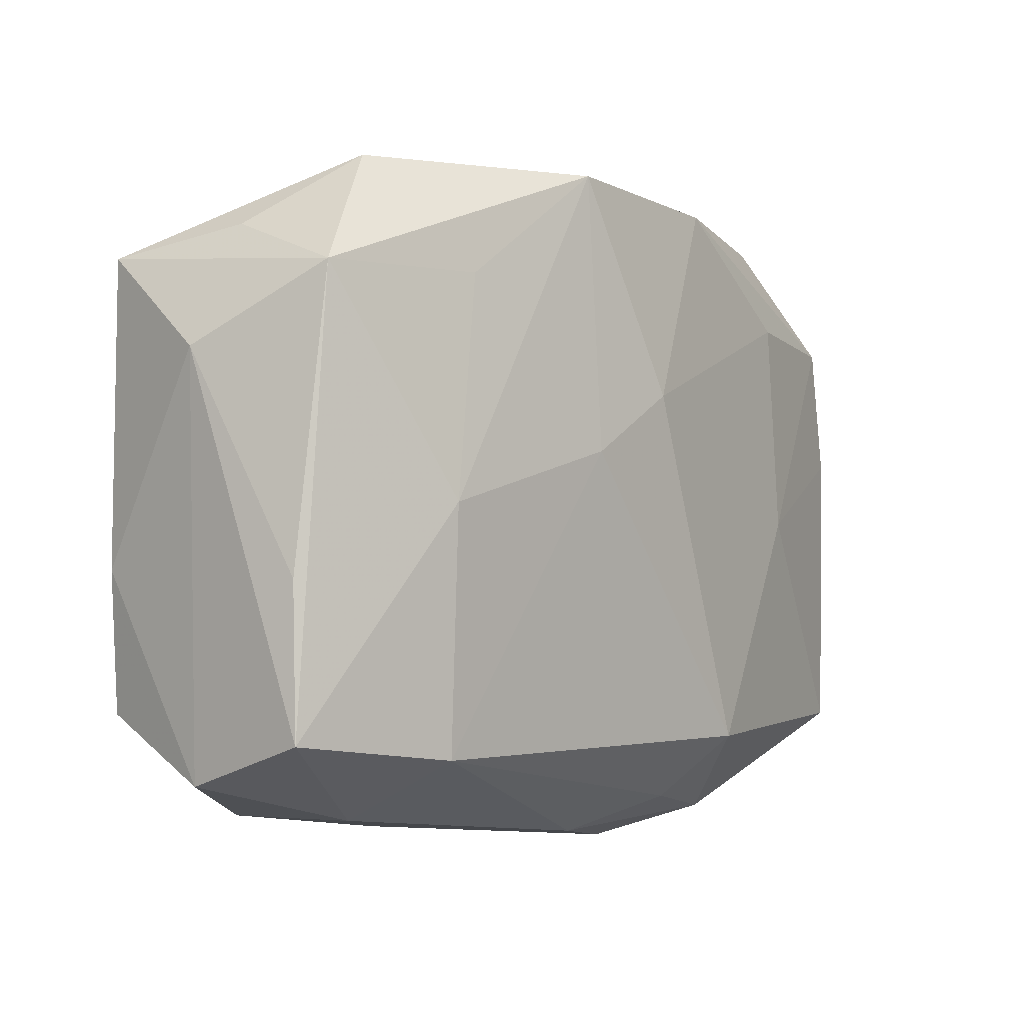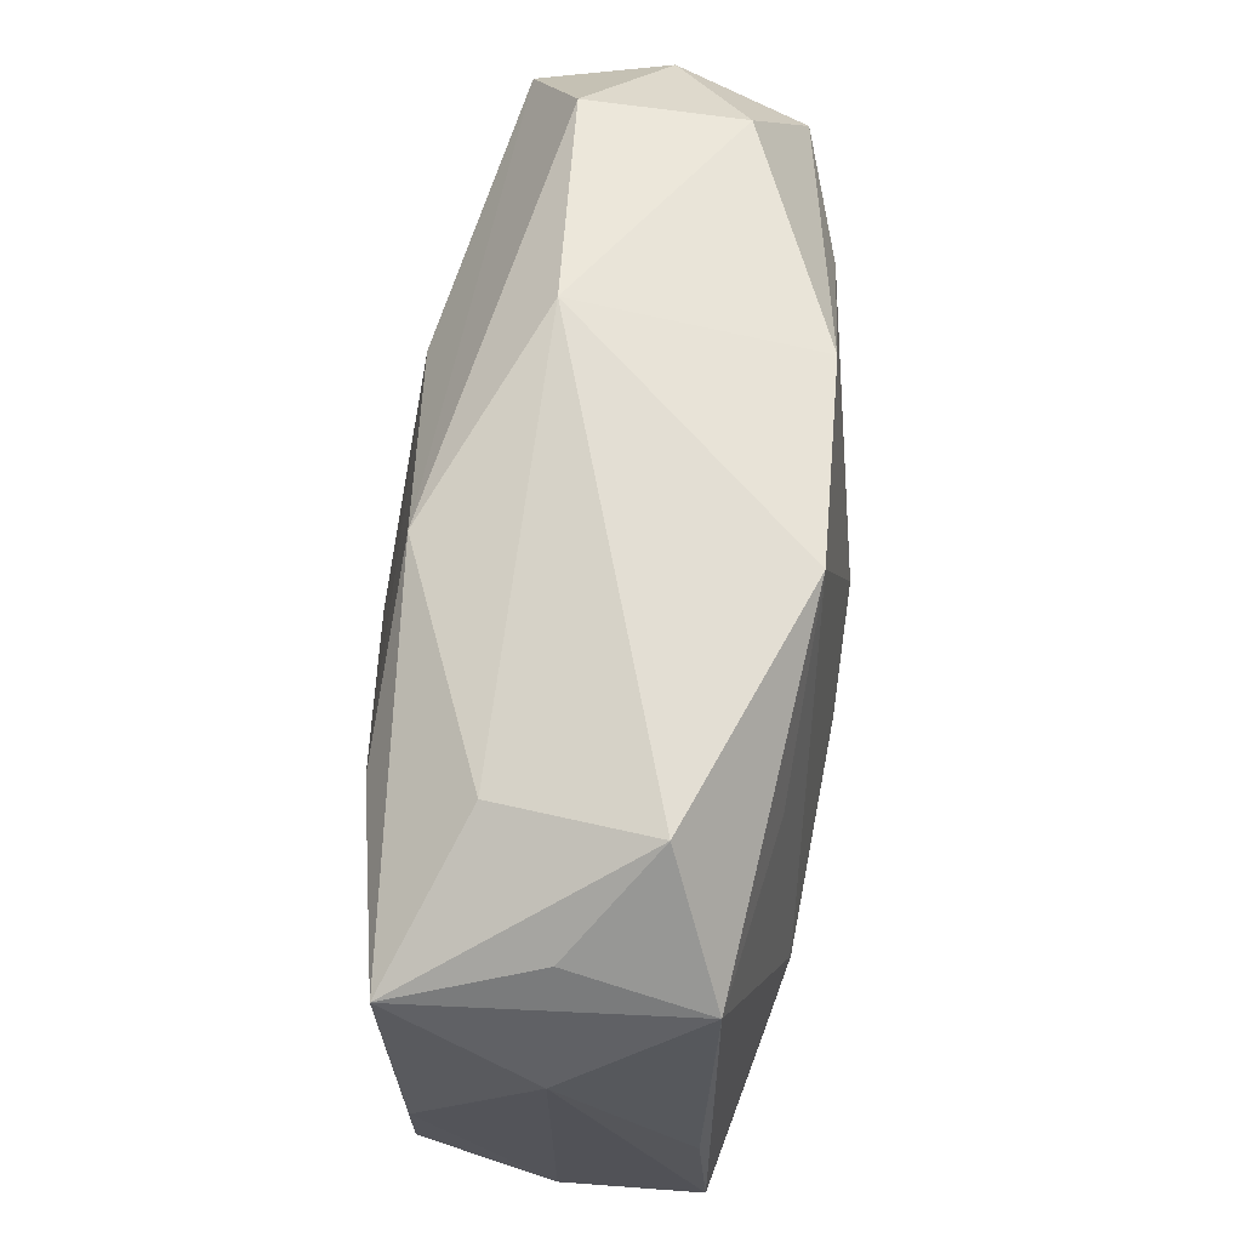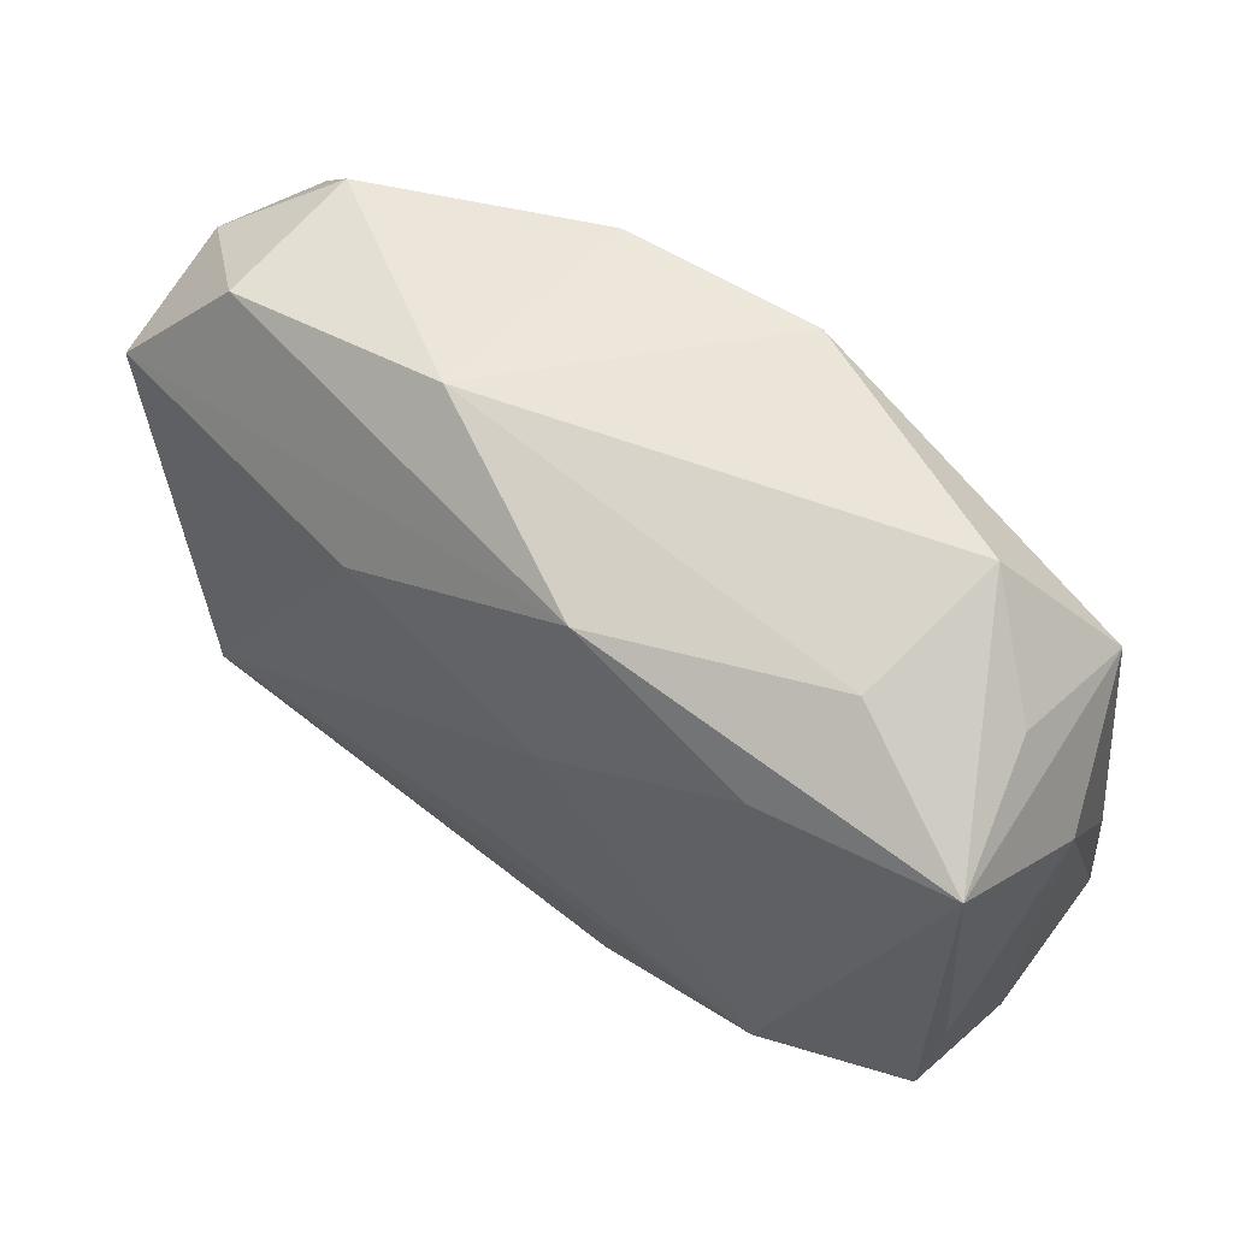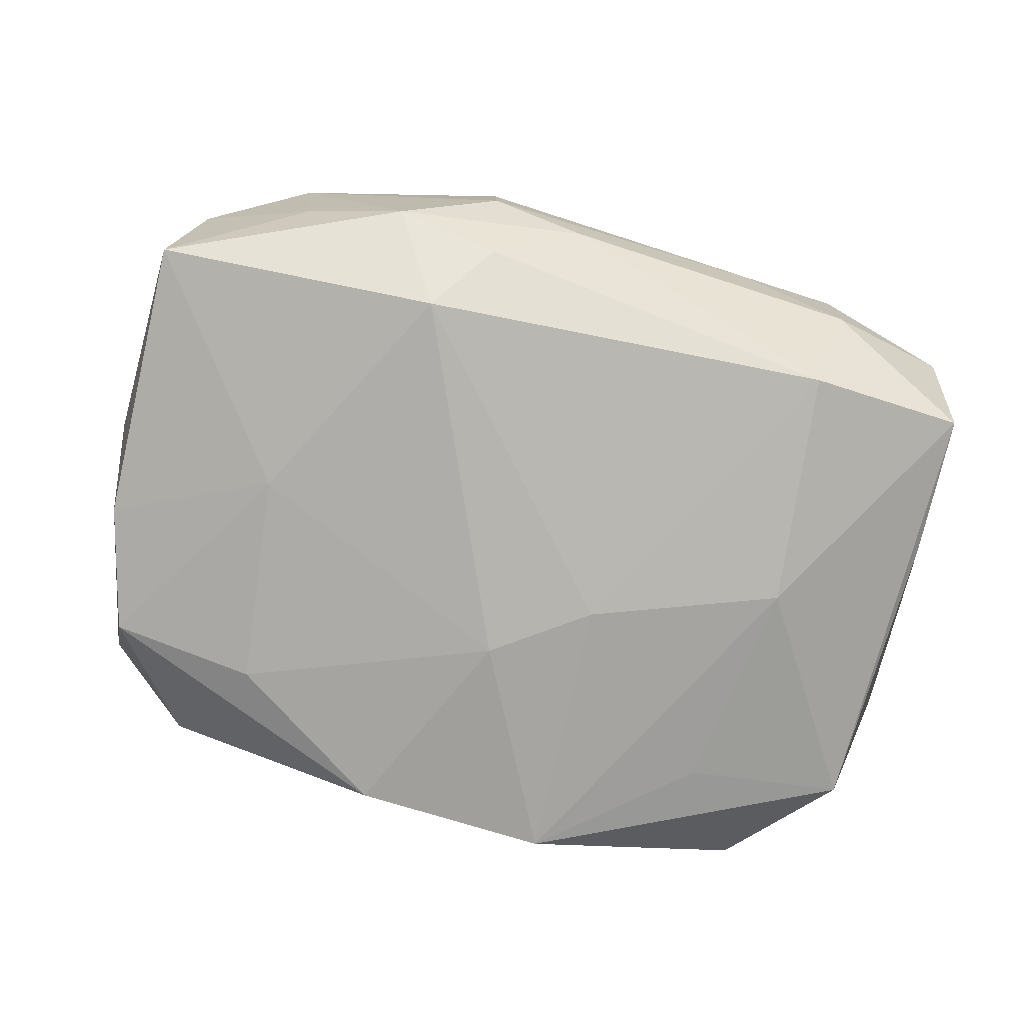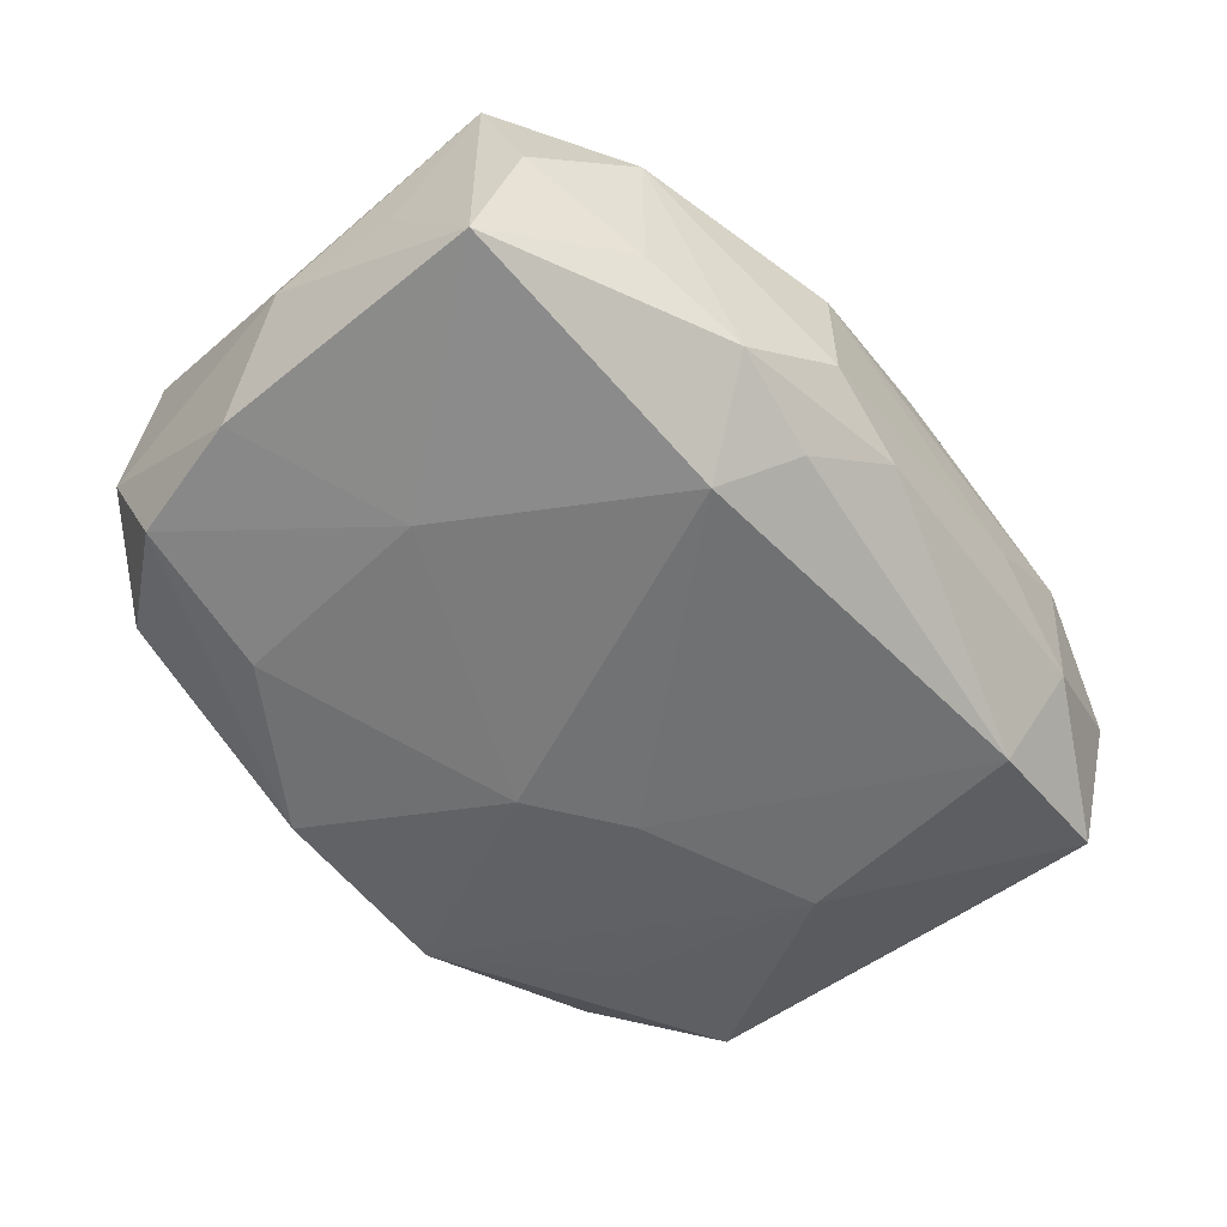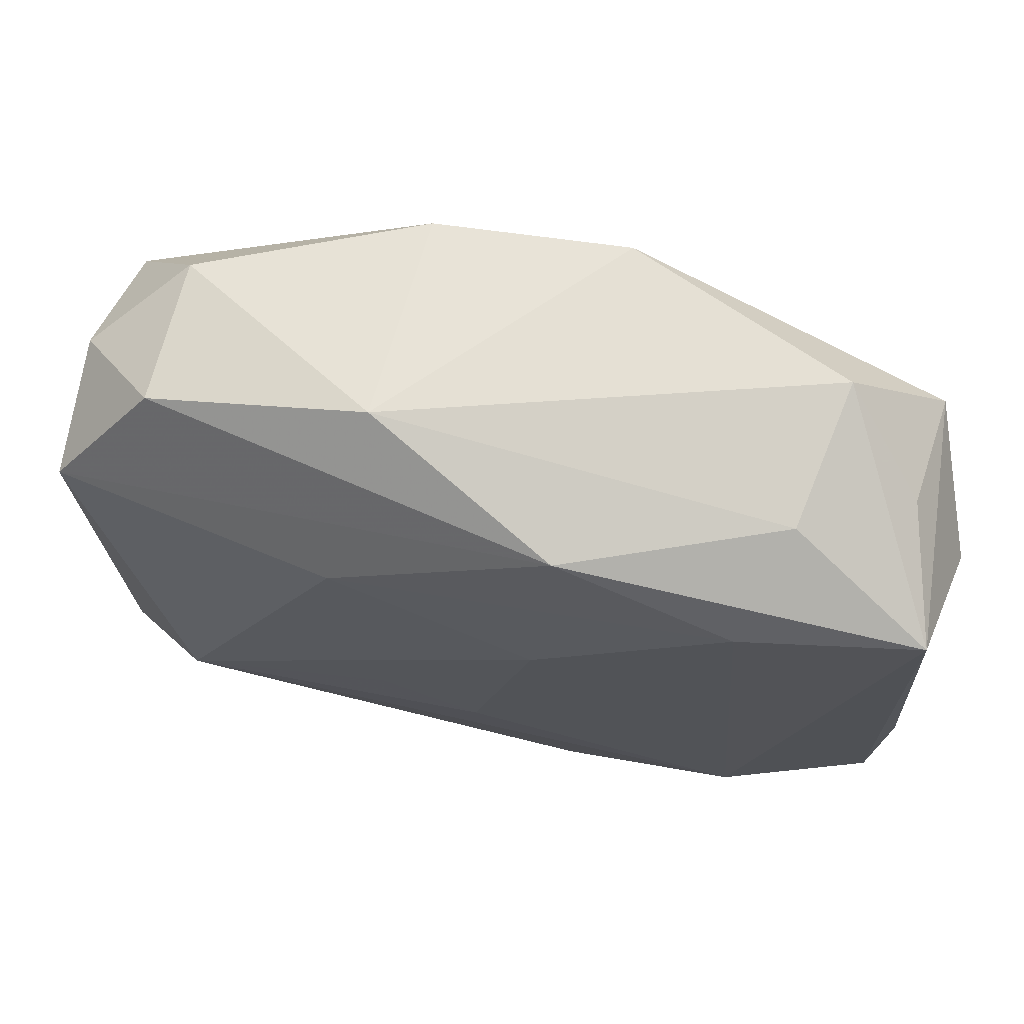
<metadata>
{"format":"obj","ext":"obj","renderer":"f3d","projection":"perspective","resolution":1024,"background":"white","views":[{"elev":0.9,"azim":128.4,"up":"+Y"},{"elev":67.3,"azim":95.5,"up":"+Y"},{"elev":62.7,"azim":36.0,"up":"+Y"},{"elev":-79.9,"azim":-9.7,"up":"+Z"},{"elev":-56.3,"azim":-45.9,"up":"+Z"},{"elev":69.4,"azim":11.9,"up":"+Y"}]}
</metadata>
<code>
v 0.03753 -0.004429 -0.009525
v -0.03535 0.01516 -0.01104
v 0.008584 -0.02624 0.01377
v 0.02448 0.001271 -0.01476
v 0.02689 -0.0243 -0.005238
v 0.0202 0.01951 -0.01292
v -0.02889 0.02508 -0.006841
v 0.03707 -0.004359 0.01128
v 0.02053 0.02049 0.01438
v 0.004588 0.01023 0.01614
v 0.0274 -0.02495 0.006853
v 0.02451 -0.01903 -0.01403
v -0.02392 -0.0259 -0.006065
v 0.03773 -0.02093 0.0009413
v 0.0235 0.02674 0.006353
v 0.001086 -0.0281 -0.007811
v -0.03917 -0.002162 -0.0007991
v -0.007282 -0.0263 0.01301
v 0.03422 0.01979 -0.01001
v -0.0008283 0.01019 -0.01667
v -0.02265 0.01695 -0.0137
v -0.02735 -0.01175 0.01617
v -0.03674 0.01963 -0.000818
v -0.03597 -0.0205 -0.01171
v 0.005457 0.02629 0.01311
v 0.01776 -0.02644 0.0005236
v -0.01119 -0.02016 -0.01673
v 0.03558 0.02092 0.01207
v -0.01533 -0.02748 -0.01034
v -0.008892 -0.005337 0.01617
v -0.007246 -0.02987 0.00502
v -0.03732 -0.01268 -0.0007238
v -0.03735 0.004166 -0.01092
v -0.02936 0.0253 0.005542
v 0.03611 -0.01612 0.01175
v 0.03279 0.02324 0.0006874
v -0.03712 0.0158 0.009838
v 0.006619 0.02855 -0.01409
v 0.02362 -0.01875 0.01516
v 0.03824 -0.01692 -0.01041
v 0.03824 0.01335 0.0008392
v -0.006493 -0.02543 -0.01257
v 0.02577 0.02891 -0.005849
v -0.02532 -0.02713 0.005541
v -0.03573 -0.02002 0.01016
v -0.03396 -0.02327 -0.0006156
v -0.0108 0.02989 0.004913
v 0.007775 0.005343 -0.01636
v -0.0004328 -0.009917 0.01617
v -0.01277 0.01698 0.01474
v -0.02315 -0.001344 -0.01459
v -0.009992 0.0266 -0.01393
v -0.006989 -0.02973 -0.005007
f 19 28 41
f 22 37 45
f 41 28 8
f 28 35 8
f 47 38 52
f 52 7 47
f 52 38 20
f 20 21 52
f 52 21 2
f 2 7 52
f 47 7 34
f 34 25 47
f 37 25 34
f 23 7 2
f 2 33 23
f 37 34 23
f 23 34 7
f 38 19 6
f 43 19 38
f 43 38 47
f 28 25 9
f 50 37 22
f 50 25 37
f 50 9 25
f 24 33 51
f 51 27 24
f 2 21 51
f 51 33 2
f 51 21 20
f 20 27 51
f 17 45 37
f 37 23 17
f 17 23 33
f 17 33 24
f 26 53 5
f 5 11 26
f 31 11 3
f 31 44 53
f 53 26 31
f 31 26 11
f 1 19 41
f 41 40 1
f 1 40 19
f 35 11 14
f 14 8 35
f 14 11 5
f 5 40 14
f 41 8 14
f 14 40 41
f 38 6 4
f 4 6 19
f 19 40 4
f 28 19 36
f 36 43 28
f 19 43 36
f 47 25 15
f 15 43 47
f 15 25 28
f 28 43 15
f 3 11 39
f 39 11 35
f 22 3 39
f 39 35 28
f 28 9 39
f 24 45 32
f 32 17 24
f 45 17 32
f 5 53 16
f 53 44 29
f 24 27 29
f 27 42 29
f 29 16 53
f 42 16 29
f 46 45 24
f 46 44 45
f 18 31 3
f 44 31 18
f 45 44 18
f 18 3 22
f 22 45 18
f 12 4 40
f 12 42 27
f 12 16 42
f 12 40 5
f 5 16 12
f 20 38 48
f 38 4 48
f 48 27 20
f 48 12 27
f 4 12 48
f 49 30 22
f 22 39 49
f 9 50 10
f 30 49 10
f 10 50 22
f 22 30 10
f 10 39 9
f 10 49 39
f 13 29 44
f 44 46 13
f 24 29 13
f 13 46 24

</code>
